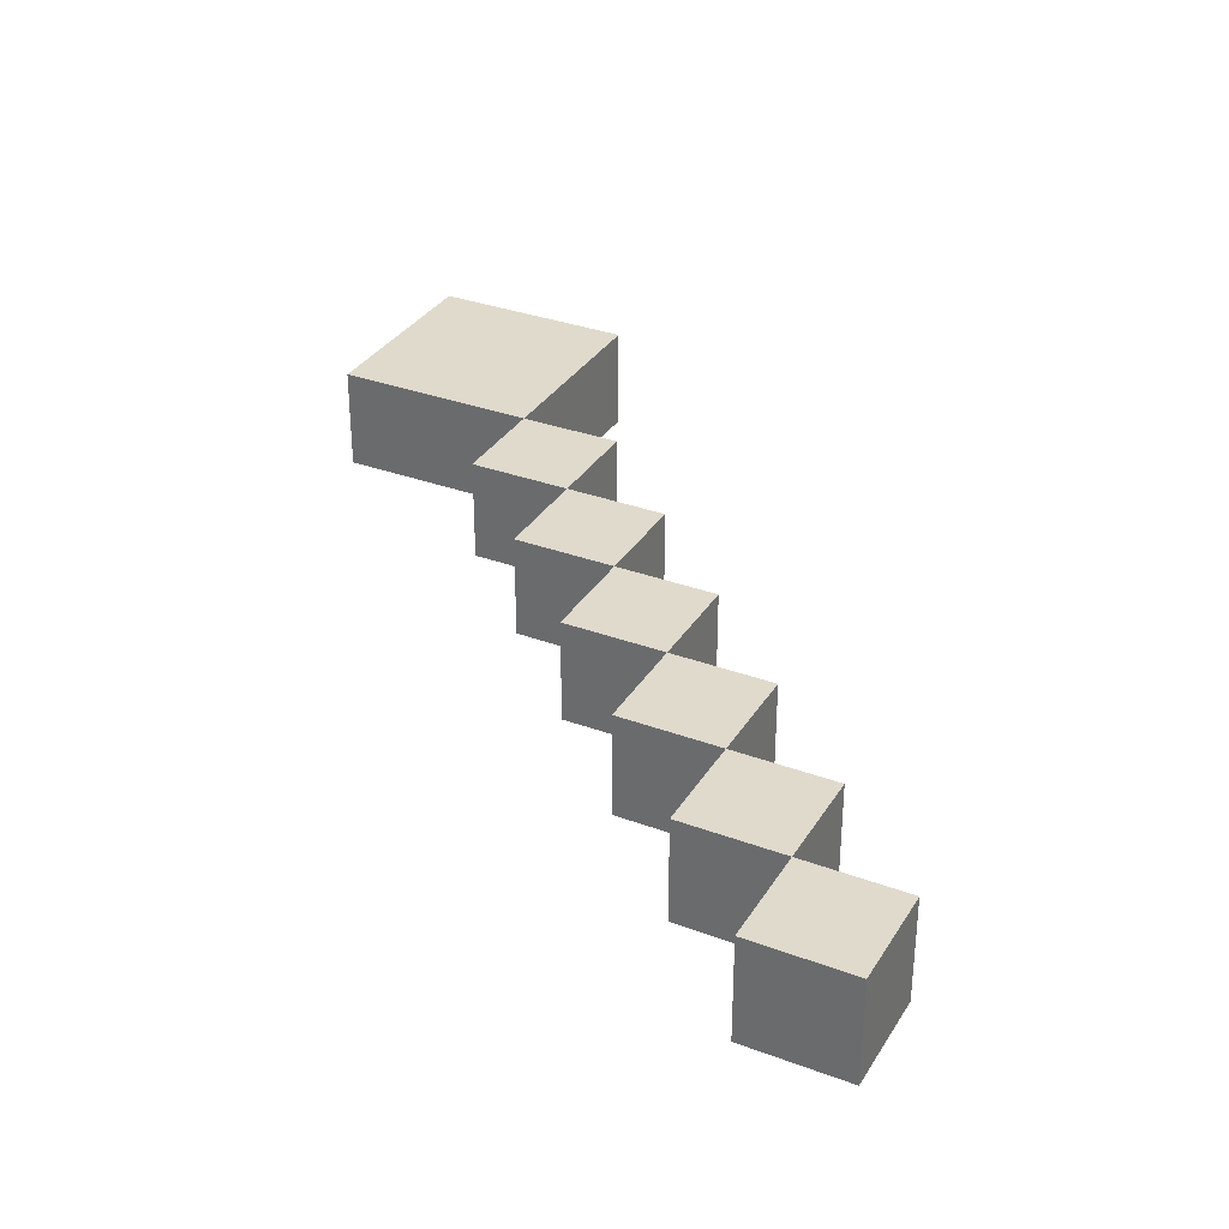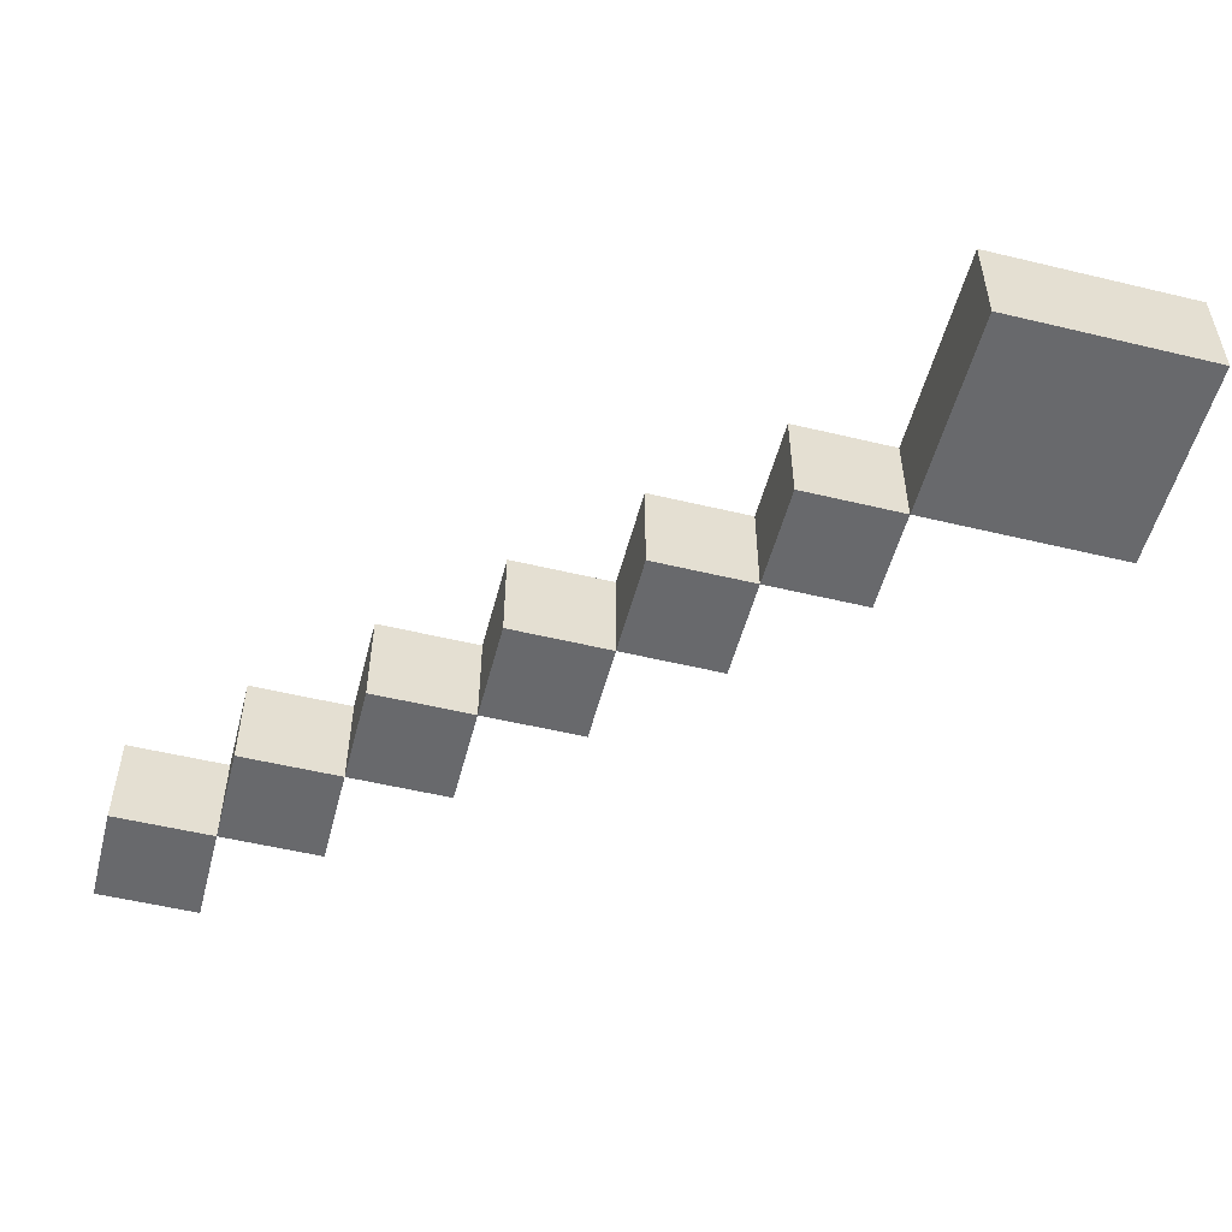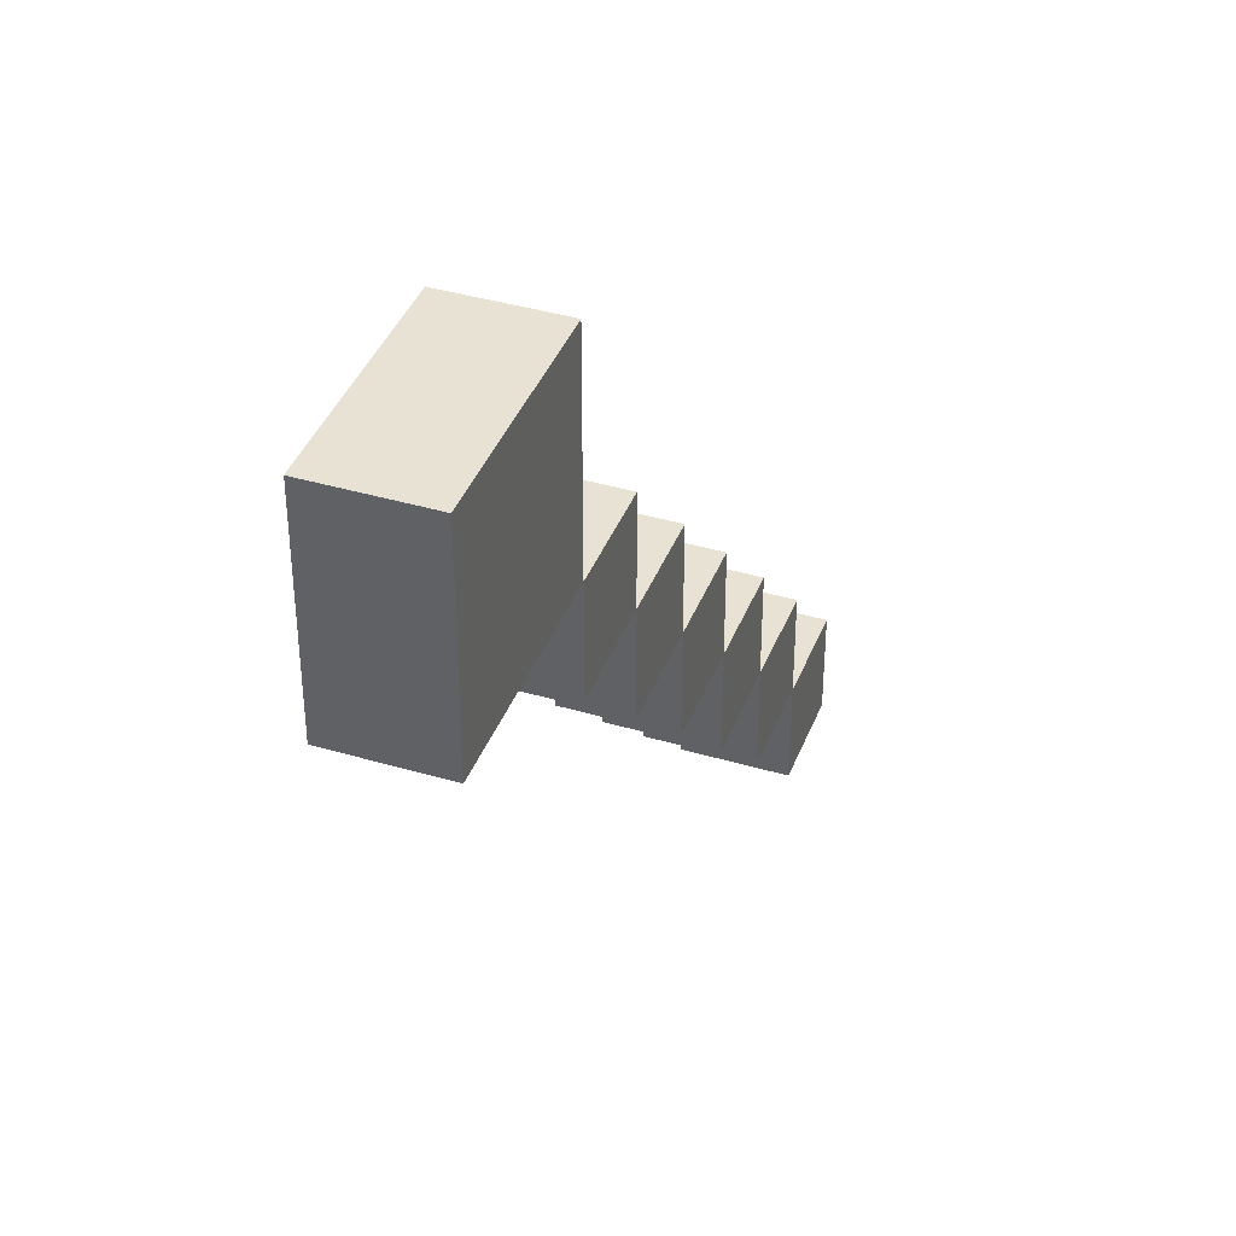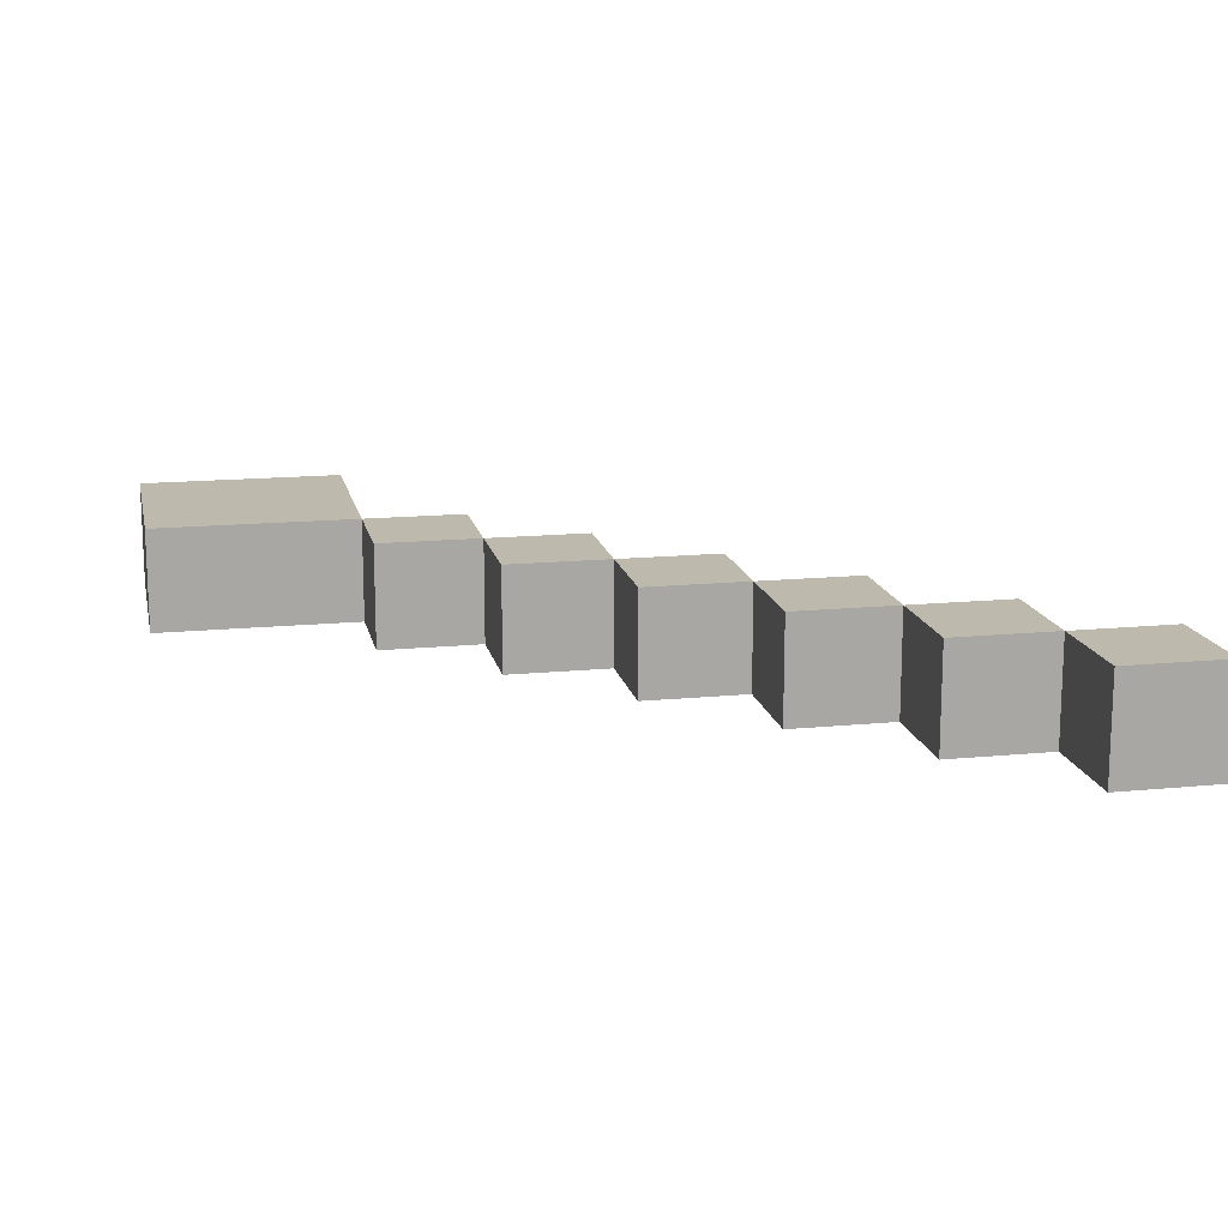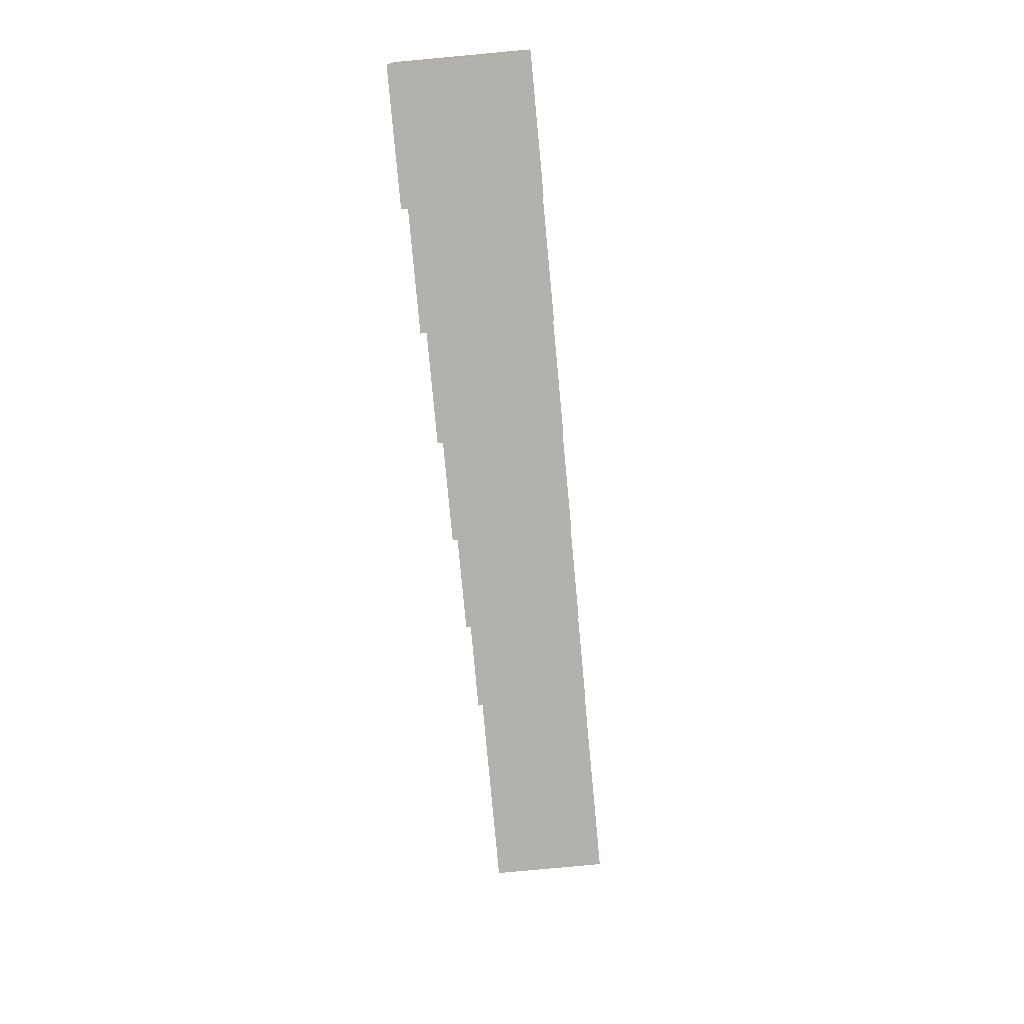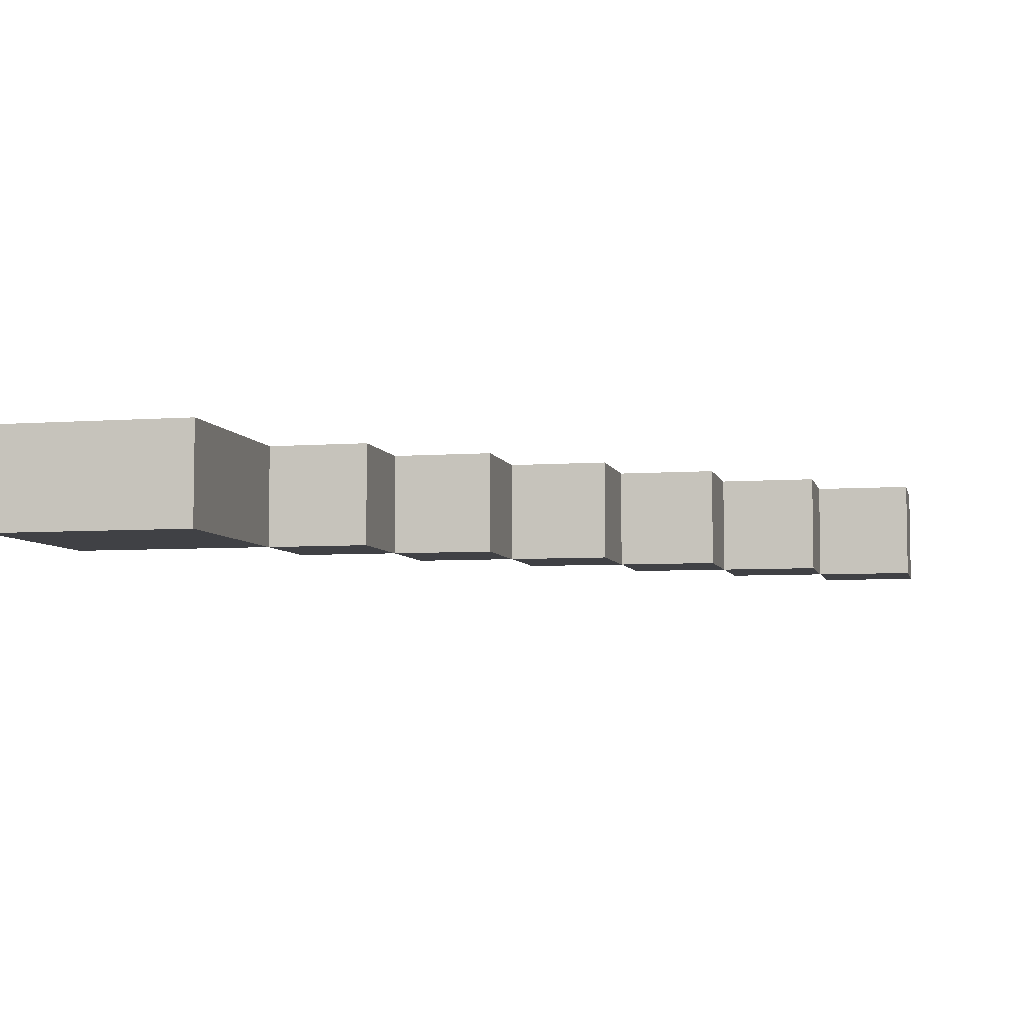
<metadata>
{"format":"obj","ext":"obj","renderer":"f3d","projection":"perspective","resolution":1024,"background":"white","views":[{"elev":33.0,"azim":27.1,"up":"+Z"},{"elev":-52.8,"azim":165.5,"up":"+Z"},{"elev":39.7,"azim":-69.9,"up":"+Y"},{"elev":15.3,"azim":-11.7,"up":"+Z"},{"elev":-78.9,"azim":95.3,"up":"+Y"},{"elev":-5.8,"azim":-77.2,"up":"+Z"}]}
</metadata>
<code>
o
v -0.4 0.6 0.1
v -0.4 0.6 0
v -0.4 0.8 0.1
v -0.4 0.8 0
v -0.2 0.5 0.1
v -0.2 0.5 0
v -0.2 0.6 0.1
v -0.2 0.6 0
v -0.1 0.4 0.1
v -0.1 0.4 0
v -0.1 0.5 0.1
v -0.1 0.5 0
v 0 0.3 0.1
v 0 0.3 0
v 0 0.4 0.1
v 0 0.4 0
v 0.1 0.2 0.1
v 0.1 0.2 0
v 0.1 0.3 0.1
v 0.1 0.3 0
v 0.2 0.1 0.1
v 0.2 0.1 0
v 0.2 0.2 0.1
v 0.2 0.2 0
v 0.3 0 0.1
v 0.3 0 0
v 0.3 0.1 0.1
v 0.3 0.1 0
v -0.2 0.6 0.1
v -0.2 0.6 0
v -0.2 0.8 0.1
v -0.2 0.8 0
v -0.1 0.5 0.1
v -0.1 0.5 0
v -0.1 0.6 0.1
v -0.1 0.6 0
v 0 0.4 0.1
v 0 0.4 0
v 0 0.5 0.1
v 0 0.5 0
v 0.1 0.3 0.1
v 0.1 0.3 0
v 0.1 0.4 0.1
v 0.1 0.4 0
v 0.2 0.2 0.1
v 0.2 0.2 0
v 0.2 0.3 0.1
v 0.2 0.3 0
v 0.3 0.1 0.1
v 0.3 0.1 0
v 0.3 0.2 0.1
v 0.3 0.2 0
v 0.4 0 0.1
v 0.4 0 0
v 0.4 0.1 0.1
v 0.4 0.1 0
v -0.4 0.6 0.1
v -0.4 0.8 0.1
v -0.2 0.5 0.1
v -0.2 0.6 0.1
v -0.2 0.8 0.1
v -0.1 0.4 0.1
v -0.1 0.5 0.1
v -0.1 0.6 0.1
v 0 0.3 0.1
v 0 0.4 0.1
v 0 0.5 0.1
v 0.1 0.2 0.1
v 0.1 0.3 0.1
v 0.1 0.4 0.1
v 0.2 0.1 0.1
v 0.2 0.2 0.1
v 0.2 0.3 0.1
v 0.3 0 0.1
v 0.3 0.1 0.1
v 0.3 0.2 0.1
v 0.4 0 0.1
v 0.4 0.1 0.1
v -0.4 0.6 0
v -0.4 0.8 0
v -0.2 0.5 0
v -0.2 0.6 0
v -0.2 0.8 0
v -0.1 0.4 0
v -0.1 0.5 0
v -0.1 0.6 0
v 0 0.3 0
v 0 0.4 0
v 0 0.5 0
v 0.1 0.2 0
v 0.1 0.3 0
v 0.1 0.4 0
v 0.2 0.1 0
v 0.2 0.2 0
v 0.2 0.3 0
v 0.3 0 0
v 0.3 0.1 0
v 0.3 0.2 0
v 0.4 0 0
v 0.4 0.1 0
v 0.3 0 0.1
v 0.4 0 0.1
v 0.3 0 0
v 0.4 0 0
v 0.2 0.1 0.1
v 0.3 0.1 0.1
v 0.2 0.1 0
v 0.3 0.1 0
v 0.1 0.2 0.1
v 0.2 0.2 0.1
v 0.1 0.2 0
v 0.2 0.2 0
v 0 0.3 0.1
v 0.1 0.3 0.1
v 0 0.3 0
v 0.1 0.3 0
v -0.1 0.4 0.1
v 0 0.4 0.1
v -0.1 0.4 0
v 0 0.4 0
v -0.2 0.5 0.1
v -0.1 0.5 0.1
v -0.2 0.5 0
v -0.1 0.5 0
v -0.4 0.6 0.1
v -0.2 0.6 0.1
v -0.4 0.6 0
v -0.2 0.6 0
v 0.3 0.1 0.1
v 0.4 0.1 0.1
v 0.3 0.1 0
v 0.4 0.1 0
v 0.2 0.2 0.1
v 0.3 0.2 0.1
v 0.2 0.2 0
v 0.3 0.2 0
v 0.1 0.3 0.1
v 0.2 0.3 0.1
v 0.1 0.3 0
v 0.2 0.3 0
v 0 0.4 0.1
v 0.1 0.4 0.1
v 0 0.4 0
v 0.1 0.4 0
v -0.1 0.5 0.1
v 0 0.5 0.1
v -0.1 0.5 0
v 0 0.5 0
v -0.2 0.6 0.1
v -0.1 0.6 0.1
v -0.2 0.6 0
v -0.1 0.6 0
v -0.4 0.8 0.1
v -0.2 0.8 0.1
v -0.4 0.8 0
v -0.2 0.8 0
f 3 2 1
f 4 2 3
f 7 6 5
f 8 6 7
f 11 10 9
f 12 10 11
f 15 14 13
f 16 14 15
f 19 18 17
f 20 18 19
f 23 22 21
f 24 22 23
f 27 26 25
f 28 26 27
f 29 30 31
f 31 30 32
f 33 34 35
f 35 34 36
f 37 38 39
f 39 38 40
f 41 42 43
f 43 42 44
f 45 46 47
f 47 46 48
f 49 50 51
f 51 50 52
f 53 54 55
f 55 54 56
f 60 58 57
f 61 58 60
f 63 60 59
f 64 60 63
f 66 63 62
f 67 63 66
f 69 66 65
f 70 66 69
f 72 69 68
f 73 69 72
f 75 72 71
f 76 72 75
f 77 75 74
f 78 75 77
f 79 80 82
f 82 80 83
f 81 82 85
f 85 82 86
f 84 85 88
f 88 85 89
f 87 88 91
f 91 88 92
f 90 91 94
f 94 91 95
f 93 94 97
f 97 94 98
f 96 97 99
f 99 97 100
f 103 102 101
f 104 102 103
f 107 106 105
f 108 106 107
f 111 110 109
f 112 110 111
f 115 114 113
f 116 114 115
f 119 118 117
f 120 118 119
f 123 122 121
f 124 122 123
f 127 126 125
f 128 126 127
f 129 130 131
f 131 130 132
f 133 134 135
f 135 134 136
f 137 138 139
f 139 138 140
f 141 142 143
f 143 142 144
f 145 146 147
f 147 146 148
f 149 150 151
f 151 150 152
f 153 154 155
f 155 154 156

</code>
